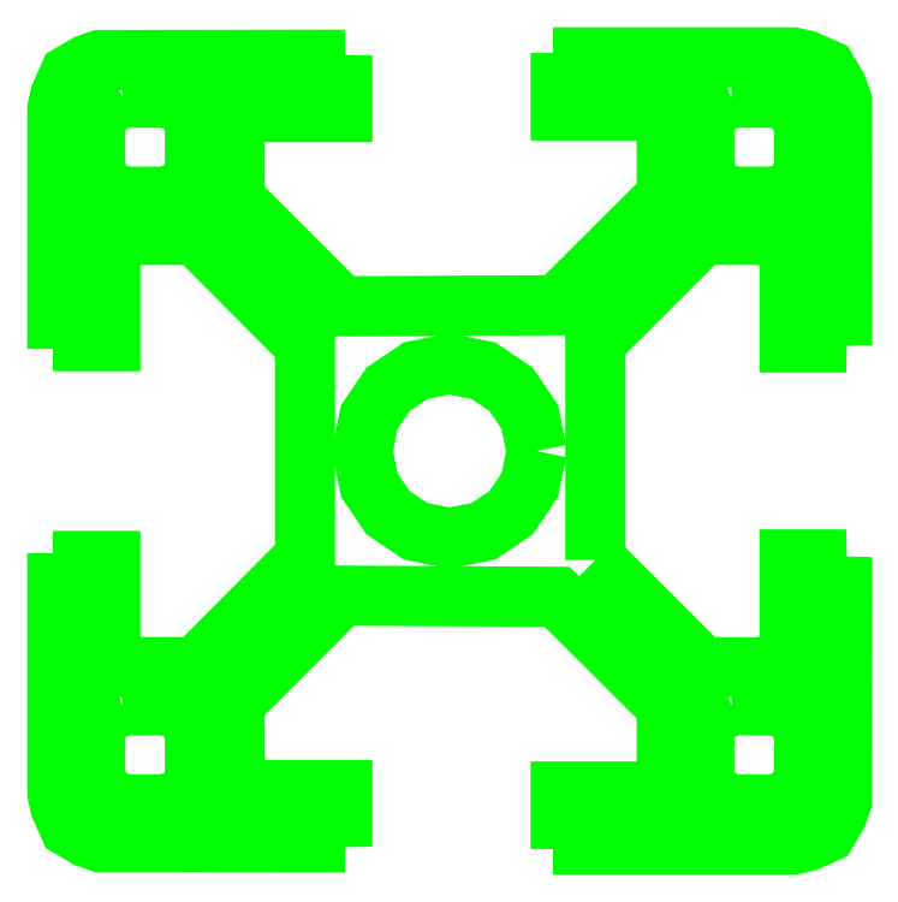
<metadata>
{"format":"dxf","ext":"dxf","renderer":"ezdxf+matplotlib","layout":"modelspace","background":"white","min_lineweight":24,"dpi":150}
</metadata>
<code>
0
SECTION
2
ENTITIES
0
LWPOLYLINE
8
Layer_1
90
136
70
1
10
5.471
20
-4.122
30
0
10
7.496
20
-6.146
30
0
10
9.521
20
-8.171
30
0
10
11.17
20
-8.171
30
0
10
12.81
20
-8.171
30
0
10
12.81
20
-6.135
30
0
10
12.81
20
-4.099
30
0
10
13.33
20
-4.099
30
0
10
13.84
20
-4.099
30
0
10
13.85
20
-4.604
30
0
10
13.86
20
-5.109
30
0
10
14.33
20
-5.116
30
0
10
14.79
20
-5.124
30
0
10
14.79
20
-9.198
30
0
10
14.78
20
-13.27
30
0
10
14.62
20
-13.74
30
0
10
14.22
20
-14.42
30
0
10
13.46
20
-14.76
30
0
10
12.95
20
-14.88
30
0
10
8.975
20
-14.88
30
0
10
5
20
-14.88
30
0
10
5
20
-14.39
30
0
10
5
20
-13.91
30
0
10
4.579
20
-13.91
30
0
10
4.159
20
-13.91
30
0
10
4.159
20
-13.39
30
0
10
4.159
20
-12.87
30
0
10
6.165
20
-12.87
30
0
10
8.171
20
-12.87
30
0
10
8.171
20
-11.26
30
0
10
8.171
20
-9.638
30
0
10
6.096
20
-7.575
30
0
10
4.022
20
-5.512
30
0
10
-0.05015
20
-5.49
30
0
10
-4.122
20
-5.468
30
0
10
-6.146
20
-7.493
30
0
10
-8.171
20
-9.518
30
0
10
-8.171
20
-11.16
30
0
10
-8.171
20
-12.81
30
0
10
-6.135
20
-12.81
30
0
10
-4.099
20
-12.81
30
0
10
-4.099
20
-13.33
30
0
10
-4.099
20
-13.84
30
0
10
-4.604
20
-13.85
30
0
10
-5.109
20
-13.86
30
0
10
-5.116
20
-14.33
30
0
10
-5.124
20
-14.79
30
0
10
-9.198
20
-14.78
30
0
10
-13.27
20
-14.78
30
0
10
-13.74
20
-14.62
30
0
10
-14.42
20
-14.22
30
0
10
-14.76
20
-13.46
30
0
10
-14.88
20
-12.95
30
0
10
-14.88
20
-8.972
30
0
10
-14.88
20
-4.997
30
0
10
-14.39
20
-4.997
30
0
10
-13.91
20
-4.997
30
0
10
-13.91
20
-4.577
30
0
10
-13.91
20
-4.156
30
0
10
-13.39
20
-4.156
30
0
10
-12.87
20
-4.156
30
0
10
-12.87
20
-6.162
30
0
10
-12.87
20
-8.168
30
0
10
-11.26
20
-8.168
30
0
10
-9.638
20
-8.168
30
0
10
-7.575
20
-6.093
30
0
10
-5.512
20
-4.019
30
0
10
-5.512
20
-0
30
0
10
-5.512
20
4.019
30
0
10
-7.575
20
6.093
30
0
10
-9.638
20
8.168
30
0
10
-11.26
20
8.168
30
0
10
-12.87
20
8.168
30
0
10
-12.87
20
6.162
30
0
10
-12.87
20
4.156
30
0
10
-13.39
20
4.156
30
0
10
-13.91
20
4.156
30
0
10
-13.91
20
4.577
30
0
10
-13.91
20
4.997
30
0
10
-14.39
20
4.997
30
0
10
-14.88
20
4.997
30
0
10
-14.88
20
8.972
30
0
10
-14.88
20
12.95
30
0
10
-14.76
20
13.46
30
0
10
-14.42
20
14.22
30
0
10
-13.74
20
14.62
30
0
10
-13.27
20
14.78
30
0
10
-9.198
20
14.78
30
0
10
-5.124
20
14.79
30
0
10
-5.116
20
14.33
30
0
10
-5.109
20
13.86
30
0
10
-4.604
20
13.85
30
0
10
-4.099
20
13.84
30
0
10
-4.099
20
13.33
30
0
10
-4.099
20
12.81
30
0
10
-6.135
20
12.81
30
0
10
-8.171
20
12.81
30
0
10
-8.171
20
11.16
30
0
10
-8.171
20
9.518
30
0
10
-6.146
20
7.493
30
0
10
-4.122
20
5.468
30
0
10
-0.05015
20
5.49
30
0
10
4.022
20
5.512
30
0
10
6.096
20
7.575
30
0
10
8.171
20
9.638
30
0
10
8.171
20
11.26
30
0
10
8.171
20
12.87
30
0
10
6.165
20
12.87
30
0
10
4.159
20
12.87
30
0
10
4.159
20
13.39
30
0
10
4.159
20
13.91
30
0
10
4.579
20
13.91
30
0
10
5
20
13.91
30
0
10
5
20
14.39
30
0
10
5
20
14.88
30
0
10
8.975
20
14.88
30
0
10
12.95
20
14.88
30
0
10
13.46
20
14.76
30
0
10
14.22
20
14.42
30
0
10
14.62
20
13.74
30
0
10
14.78
20
13.27
30
0
10
14.79
20
9.198
30
0
10
14.79
20
5.124
30
0
10
14.33
20
5.116
30
0
10
13.86
20
5.109
30
0
10
13.85
20
4.604
30
0
10
13.84
20
4.099
30
0
10
13.33
20
4.099
30
0
10
12.81
20
4.099
30
0
10
12.81
20
6.135
30
0
10
12.81
20
8.171
30
0
10
11.17
20
8.171
30
0
10
9.521
20
8.171
30
0
10
7.496
20
6.146
30
0
10
5.471
20
4.122
30
0
10
5.471
20
-0
30
0
0
LWPOLYLINE
8
Layer_1
90
16
70
1
10
3.252
20
-0
30
0
10
2.993
20
-1.282
30
0
10
2.287
20
-2.329
30
0
10
1.24
20
-3.035
30
0
10
-0.04271
20
-3.294
30
0
10
-1.325
20
-3.035
30
0
10
-2.372
20
-2.329
30
0
10
-3.078
20
-1.282
30
0
10
-3.337
20
-0
30
0
10
-3.078
20
1.282
30
0
10
-2.372
20
2.329
30
0
10
-1.325
20
3.035
30
0
10
-0.04271
20
3.294
30
0
10
1.24
20
3.035
30
0
10
2.287
20
2.329
30
0
10
2.993
20
1.282
30
0
0
LWPOLYLINE
8
Layer_1
90
16
70
1
10
-12.42
20
13.36
30
0
10
-11.56
20
13.36
30
0
10
-10.7
20
13.36
30
0
10
-9.975
20
13.05
30
0
10
-9.674
20
12.33
30
0
10
-9.674
20
11.49
30
0
10
-9.674
20
10.64
30
0
10
-9.975
20
9.916
30
0
10
-10.7
20
9.615
30
0
10
-11.56
20
9.615
30
0
10
-12.42
20
9.615
30
0
10
-13.15
20
9.916
30
0
10
-13.45
20
10.64
30
0
10
-13.45
20
11.49
30
0
10
-13.45
20
12.33
30
0
10
-13.15
20
13.05
30
0
0
LWPOLYLINE
8
Layer_1
90
16
70
1
10
10.62
20
13.36
30
0
10
11.47
20
13.36
30
0
10
12.33
20
13.36
30
0
10
13.06
20
13.05
30
0
10
13.36
20
12.33
30
0
10
13.36
20
11.49
30
0
10
13.36
20
10.64
30
0
10
13.06
20
9.916
30
0
10
12.33
20
9.615
30
0
10
11.47
20
9.615
30
0
10
10.62
20
9.615
30
0
10
9.889
20
9.916
30
0
10
9.588
20
10.64
30
0
10
9.588
20
11.49
30
0
10
9.588
20
12.33
30
0
10
9.889
20
13.05
30
0
0
LWPOLYLINE
8
Layer_1
90
16
70
1
10
-12.42
20
-9.615
30
0
10
-11.56
20
-9.615
30
0
10
-10.7
20
-9.615
30
0
10
-9.975
20
-9.916
30
0
10
-9.674
20
-10.64
30
0
10
-9.674
20
-11.49
30
0
10
-9.674
20
-12.33
30
0
10
-9.975
20
-13.05
30
0
10
-10.7
20
-13.36
30
0
10
-11.56
20
-13.36
30
0
10
-12.42
20
-13.36
30
0
10
-13.15
20
-13.05
30
0
10
-13.45
20
-12.33
30
0
10
-13.45
20
-11.49
30
0
10
-13.45
20
-10.64
30
0
10
-13.15
20
-9.916
30
0
0
LWPOLYLINE
8
Layer_1
90
16
70
1
10
10.62
20
-9.615
30
0
10
11.47
20
-9.615
30
0
10
12.33
20
-9.615
30
0
10
13.06
20
-9.916
30
0
10
13.36
20
-10.64
30
0
10
13.36
20
-11.49
30
0
10
13.36
20
-12.33
30
0
10
13.06
20
-13.05
30
0
10
12.33
20
-13.36
30
0
10
11.47
20
-13.36
30
0
10
10.62
20
-13.36
30
0
10
9.889
20
-13.05
30
0
10
9.588
20
-12.33
30
0
10
9.588
20
-11.49
30
0
10
9.588
20
-10.64
30
0
10
9.889
20
-9.916
30
0
0
ENDSEC
0
EOF

</code>
